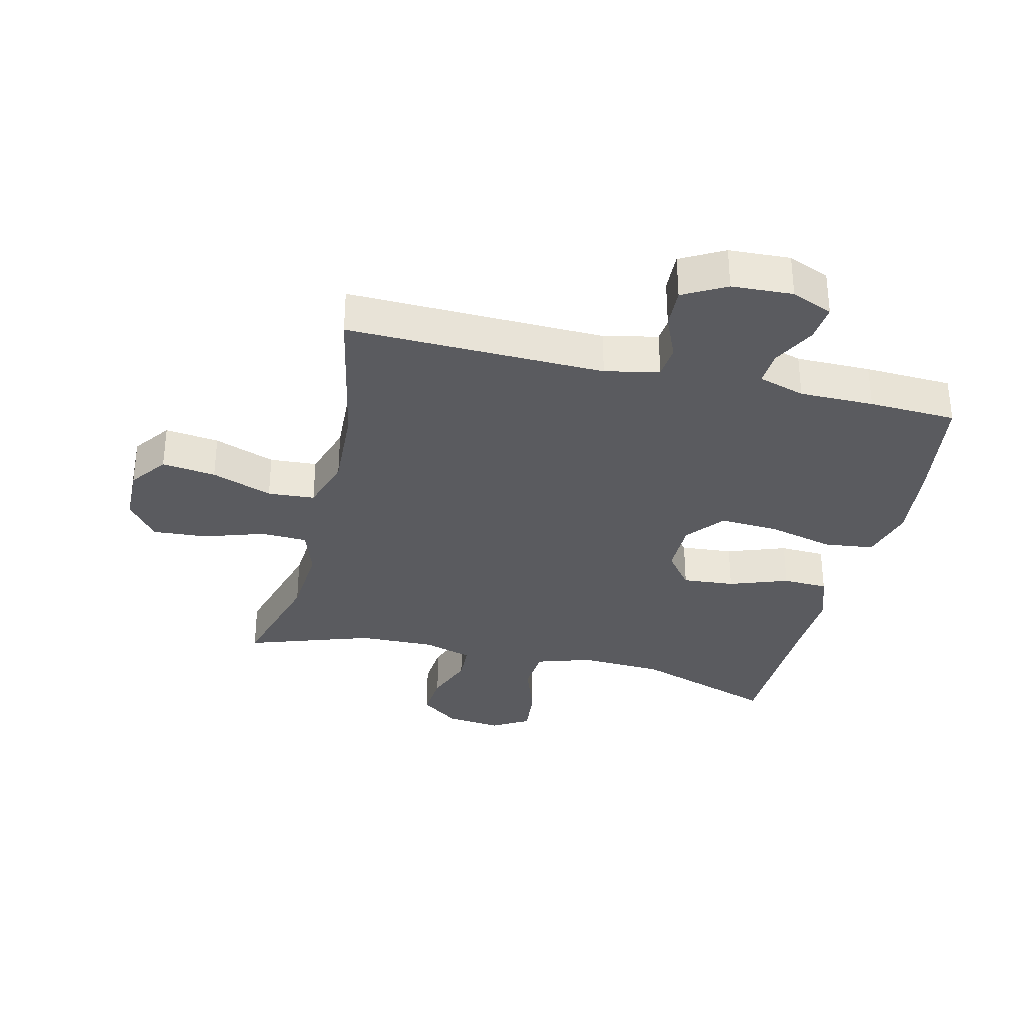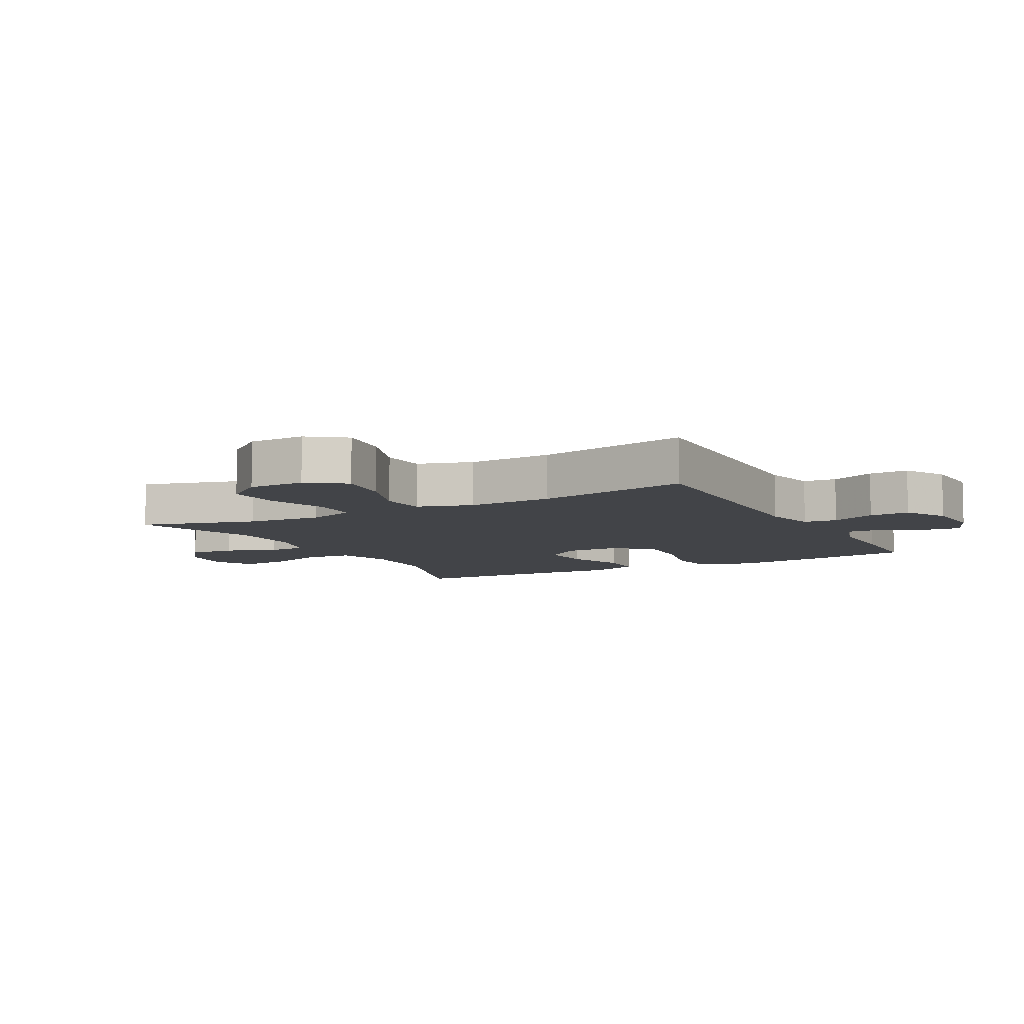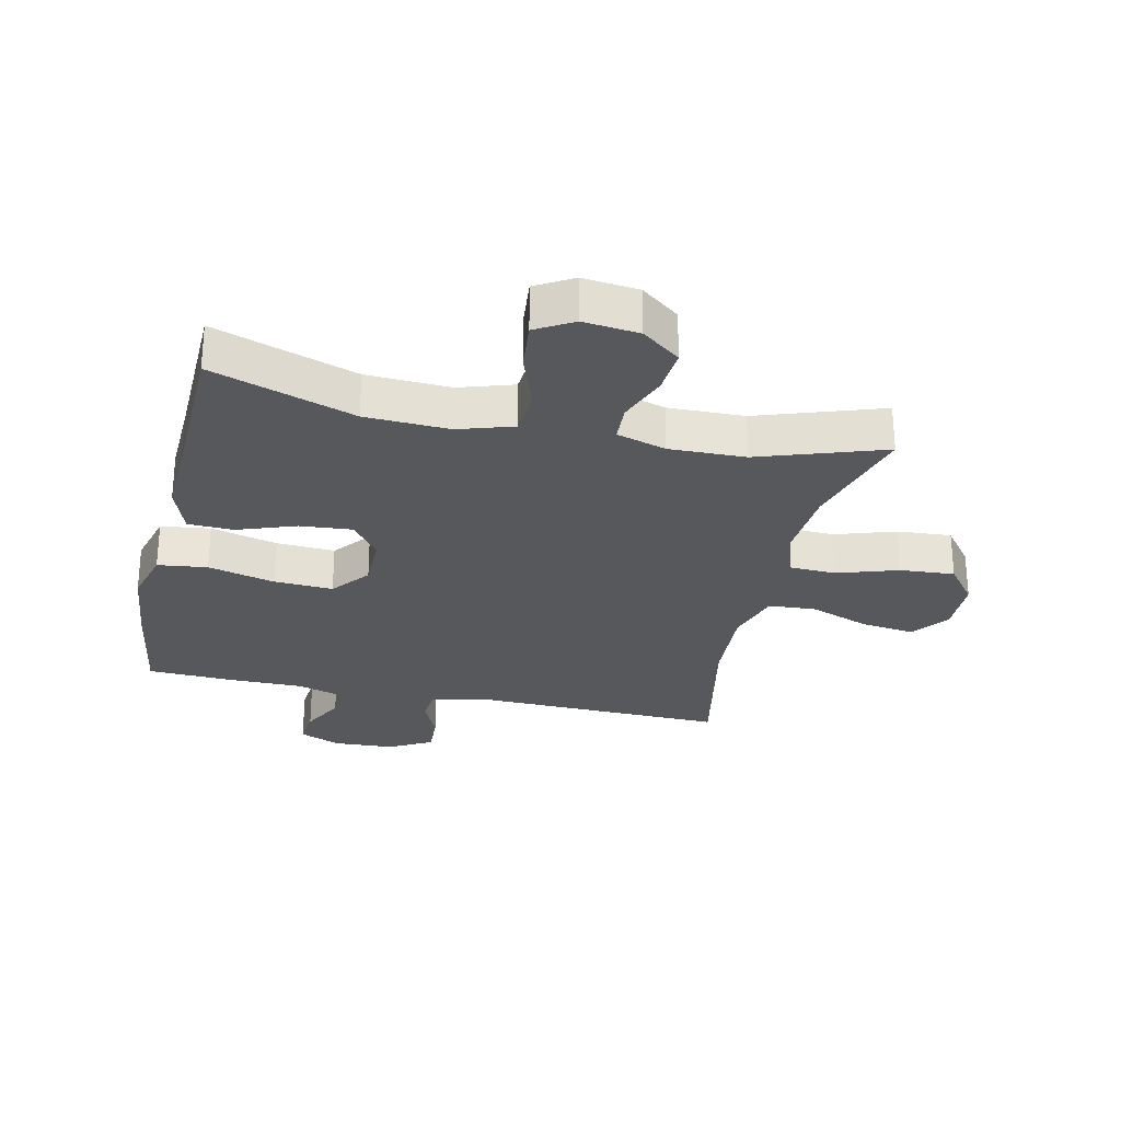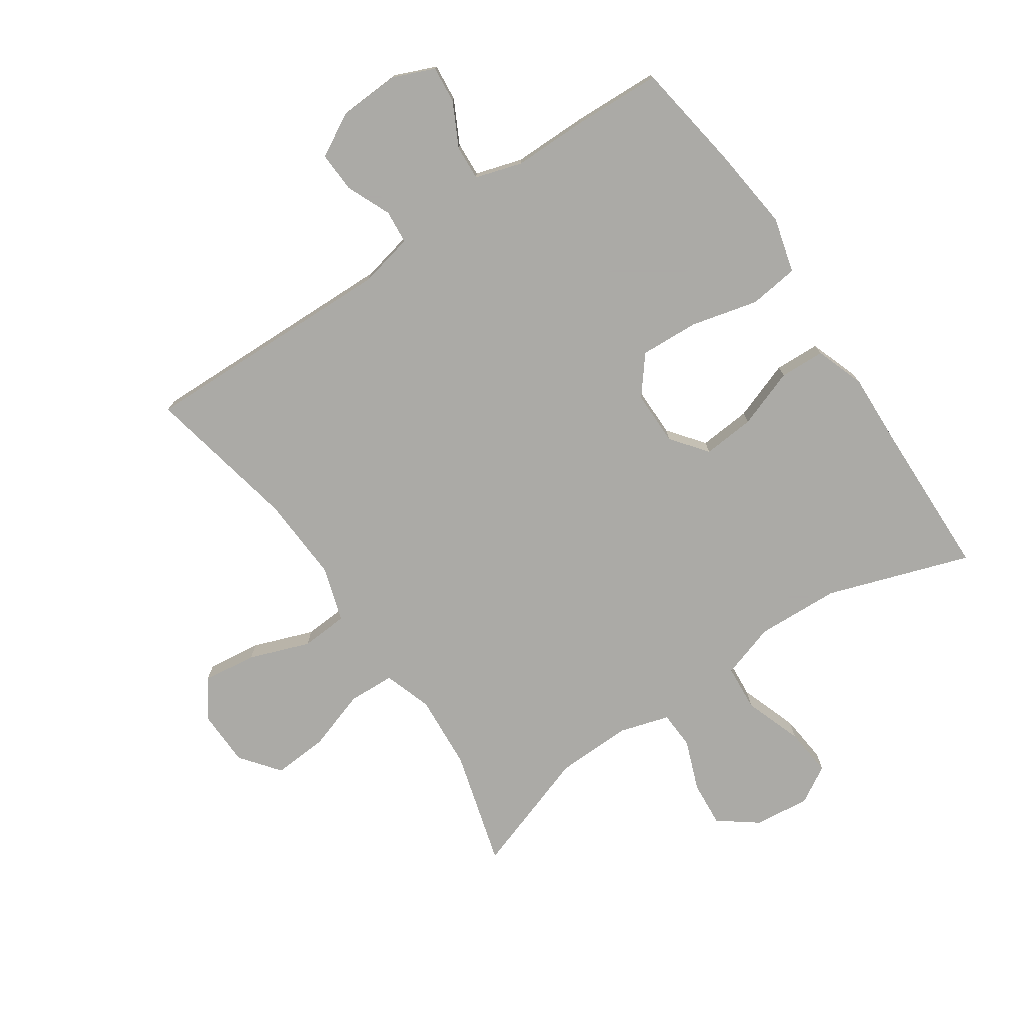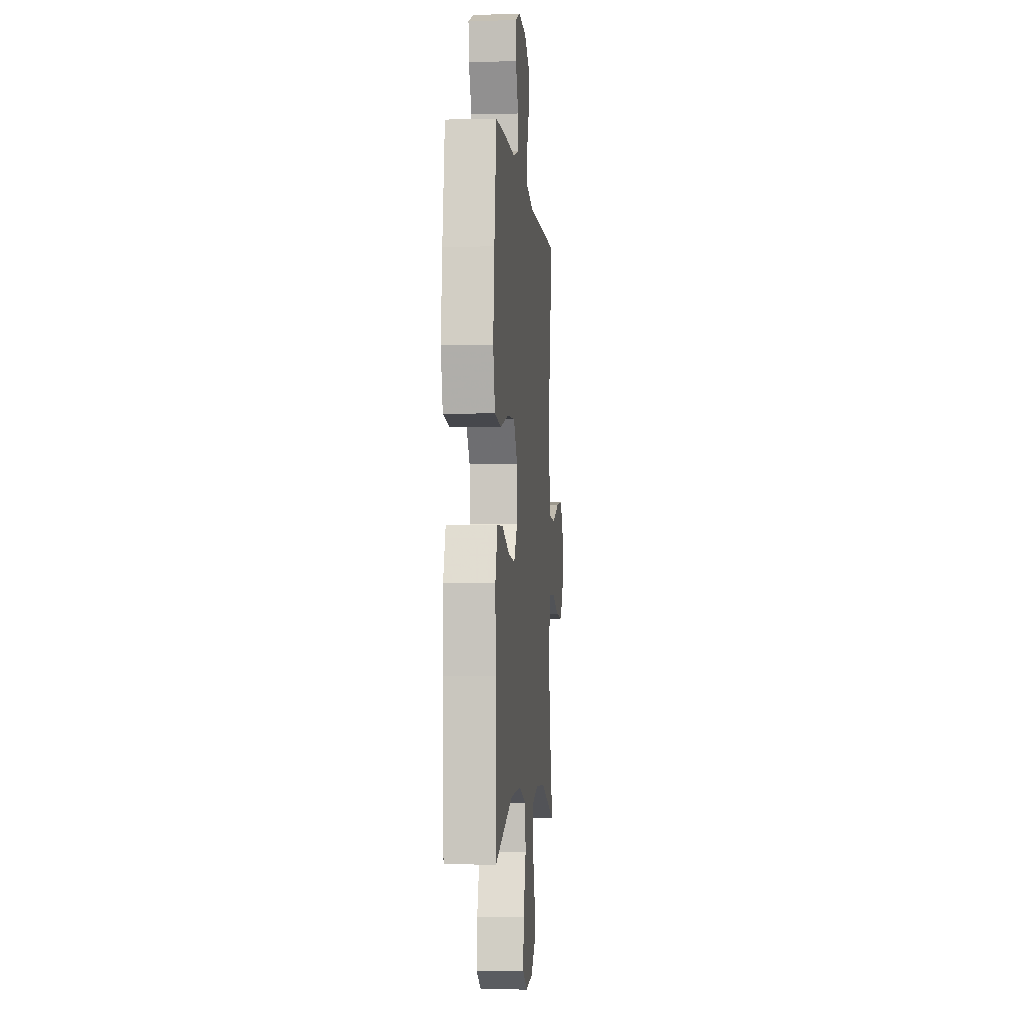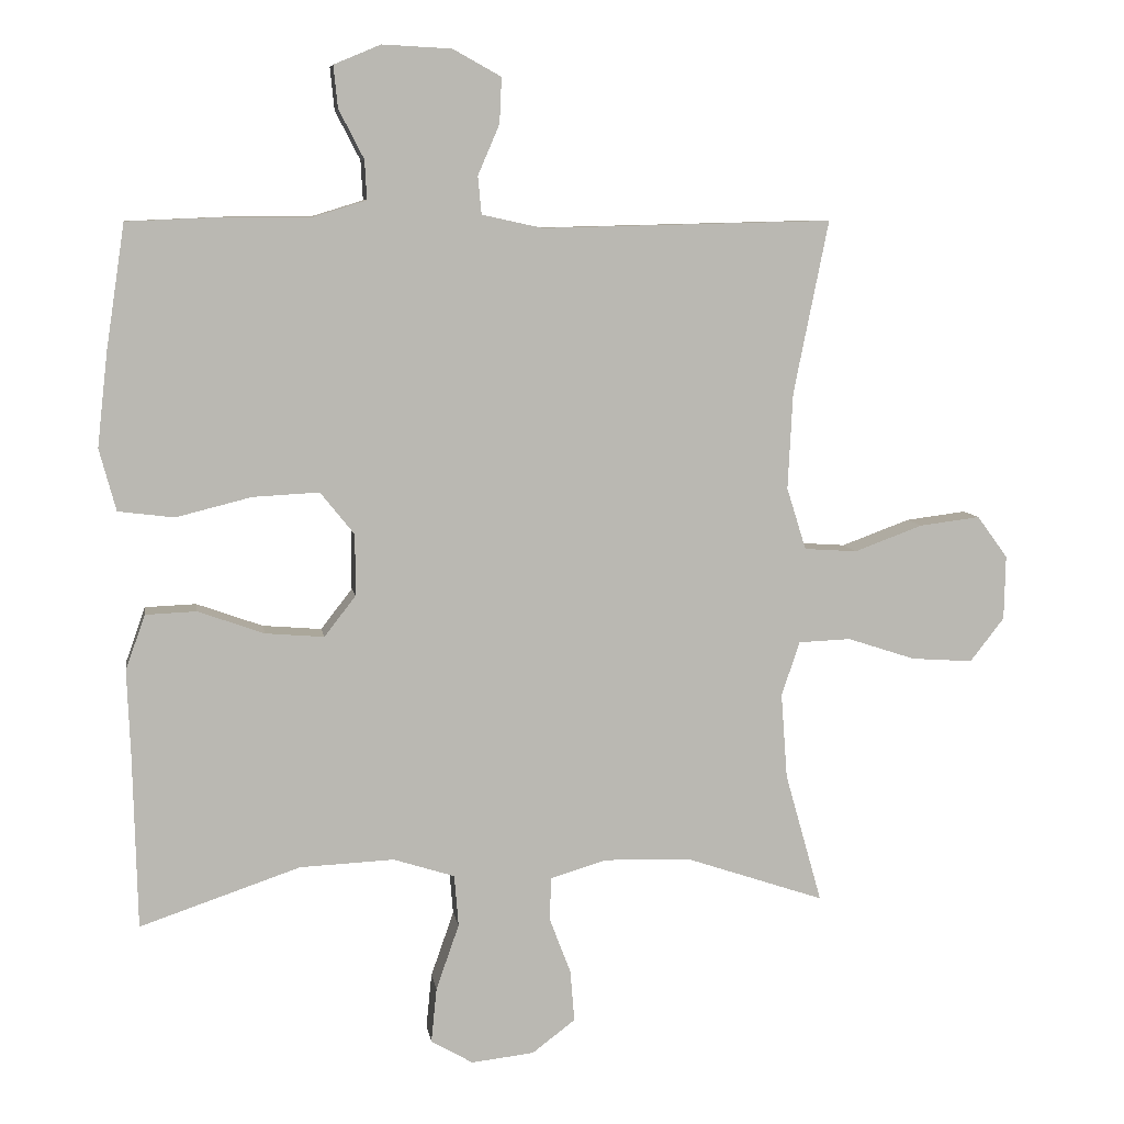
<metadata>
{"format":"obj","ext":"obj","renderer":"f3d","projection":"perspective","resolution":1024,"background":"white","views":[{"elev":-33.0,"azim":-13.5,"up":"+Y"},{"elev":-7.8,"azim":-61.6,"up":"+Y"},{"elev":-27.7,"azim":167.4,"up":"+Y"},{"elev":-75.7,"azim":34.2,"up":"+Y"},{"elev":-3.8,"azim":95.2,"up":"+Z"},{"elev":7.8,"azim":171.1,"up":"+Z"}]}
</metadata>
<code>
v 0.5 0.07 0.5
v 0.527 0.07 0.321
v 0.542 0.07 0.187
v 0.518 0.07 0.098
v 0.438 0.07 0.088
v 0.33 0.07 0.115
v 0.235 0.07 0.12
v 0.186 0.07 0.059
v 0.186 0.07 -0.029
v 0.231 0.07 -0.087
v 0.315 0.07 -0.08
v 0.41 0.07 -0.046
v 0.483 0.07 -0.049
v 0.511 0.07 -0.128
v 0.506 0.07 -0.251
v 0.5 0.07 -0.5
v 0.27 0.07 -0.422
v 0.135 0.07 -0.416
v 0.047 0.07 -0.444
v 0.041 0.07 -0.518
v 0.074 0.07 -0.612
v 0.082 0.07 -0.691
v 0.022 0.07 -0.726
v -0.068 0.07 -0.716
v -0.13 0.07 -0.669
v -0.124 0.07 -0.595
v -0.093 0.07 -0.514
v -0.096 0.07 -0.453
v -0.176 0.07 -0.429
v -0.299 0.07 -0.432
v -0.5 0.07 -0.5
v -0.447 0.07 -0.313
v -0.438 0.07 -0.191
v -0.464 0.07 -0.113
v -0.539 0.07 -0.11
v -0.637 0.07 -0.142
v -0.725 0.07 -0.148
v -0.774 0.07 -0.085
v -0.776 0.07 0.007
v -0.732 0.07 0.067
v -0.645 0.07 0.056
v -0.547 0.07 0.02
v -0.471 0.07 0.025
v -0.443 0.07 0.114
v -0.45 0.07 0.252
v -0.5 0.07 0.5
v -0.084 0.07 0.49
v 0.003 0.07 0.509
v 0.008 0.07 0.563
v -0.023 0.07 0.635
v -0.026 0.07 0.7
v 0.043 0.07 0.738
v 0.142 0.07 0.743
v 0.209 0.07 0.715
v 0.203 0.07 0.655
v 0.167 0.07 0.585
v 0.164 0.07 0.529
v 0.239 0.07 0.506
v 0.359 0.07 0.506
v 0.5 0 0.5
v 0.527 0 0.321
v 0.542 0 0.187
v 0.518 0 0.098
v 0.438 0 0.088
v 0.33 0 0.115
v 0.235 0 0.12
v 0.186 0 0.059
v 0.186 0 -0.029
v 0.231 0 -0.087
v 0.315 0 -0.08
v 0.41 0 -0.046
v 0.483 0 -0.049
v 0.511 0 -0.128
v 0.506 0 -0.251
v 0.5 0 -0.5
v 0.27 0 -0.422
v 0.135 0 -0.416
v 0.047 0 -0.444
v 0.041 0 -0.518
v 0.074 0 -0.612
v 0.082 0 -0.691
v 0.022 0 -0.726
v -0.068 0 -0.716
v -0.13 0 -0.669
v -0.124 0 -0.595
v -0.093 0 -0.514
v -0.096 0 -0.453
v -0.176 0 -0.429
v -0.299 0 -0.432
v -0.5 0 -0.5
v -0.447 0 -0.313
v -0.438 0 -0.191
v -0.464 0 -0.113
v -0.539 0 -0.11
v -0.637 0 -0.142
v -0.725 0 -0.148
v -0.774 0 -0.085
v -0.776 0 0.007
v -0.732 0 0.067
v -0.645 0 0.056
v -0.547 0 0.02
v -0.471 0 0.025
v -0.443 0 0.114
v -0.45 0 0.252
v -0.5 0 0.5
v -0.084 0 0.49
v 0.003 0 0.509
v 0.008 0 0.563
v -0.023 0 0.635
v -0.026 0 0.7
v 0.043 0 0.738
v 0.142 0 0.743
v 0.209 0 0.715
v 0.203 0 0.655
v 0.167 0 0.585
v 0.164 0 0.529
v 0.239 0 0.506
v 0.359 0 0.506
f 58 59 1 2
f 57 58 2 3
f 53 54 55 56
f 53 56 57
f 52 53 57
f 49 50 51 52
f 48 49 52 57
f 47 48 57 3
f 45 46 47 3
f 39 40 41 42
f 37 38 39 42
f 35 36 37 42
f 34 35 42 43
f 33 34 43 44
f 30 31 32
f 29 30 32 33
f 28 29 33 44
f 24 25 26 27
f 24 27 28
f 23 24 28
f 20 21 22 23
f 19 20 23 28
f 18 19 28 44
f 15 16 17
f 11 12 13 14
f 10 11 14 15
f 3 4 5 6
f 3 6 7
f 45 3 7
f 44 45 7 8
f 18 44 8 9
f 10 15 17 18
f 9 10 18
f 61 60 118 117
f 62 61 117 116
f 115 114 113 112
f 116 115 112
f 116 112 111
f 111 110 109 108
f 116 111 108 107
f 62 116 107 106
f 62 106 105 104
f 101 100 99 98
f 101 98 97 96
f 101 96 95 94
f 102 101 94 93
f 103 102 93 92
f 91 90 89
f 92 91 89 88
f 103 92 88 87
f 86 85 84 83
f 87 86 83
f 87 83 82
f 82 81 80 79
f 87 82 79 78
f 103 87 78 77
f 76 75 74
f 73 72 71 70
f 74 73 70 69
f 65 64 63 62
f 66 65 62
f 66 62 104
f 67 66 104 103
f 68 67 103 77
f 77 76 74 69
f 77 69 68
f 1 60 61 2
f 2 61 62 3
f 3 62 63 4
f 4 63 64 5
f 5 64 65 6
f 6 65 66 7
f 7 66 67 8
f 8 67 68 9
f 9 68 69 10
f 10 69 70 11
f 11 70 71 12
f 12 71 72 13
f 13 72 73 14
f 14 73 74 15
f 15 74 75 16
f 16 75 76 17
f 17 76 77 18
f 18 77 78 19
f 19 78 79 20
f 20 79 80 21
f 21 80 81 22
f 22 81 82 23
f 23 82 83 24
f 24 83 84 25
f 25 84 85 26
f 26 85 86 27
f 27 86 87 28
f 28 87 88 29
f 29 88 89 30
f 30 89 90 31
f 31 90 91 32
f 32 91 92 33
f 33 92 93 34
f 34 93 94 35
f 35 94 95 36
f 36 95 96 37
f 37 96 97 38
f 38 97 98 39
f 39 98 99 40
f 40 99 100 41
f 41 100 101 42
f 42 101 102 43
f 43 102 103 44
f 44 103 104 45
f 45 104 105 46
f 46 105 106 47
f 47 106 107 48
f 48 107 108 49
f 49 108 109 50
f 50 109 110 51
f 51 110 111 52
f 52 111 112 53
f 53 112 113 54
f 54 113 114 55
f 55 114 115 56
f 56 115 116 57
f 57 116 117 58
f 58 117 118 59
f 59 118 60 1

</code>
